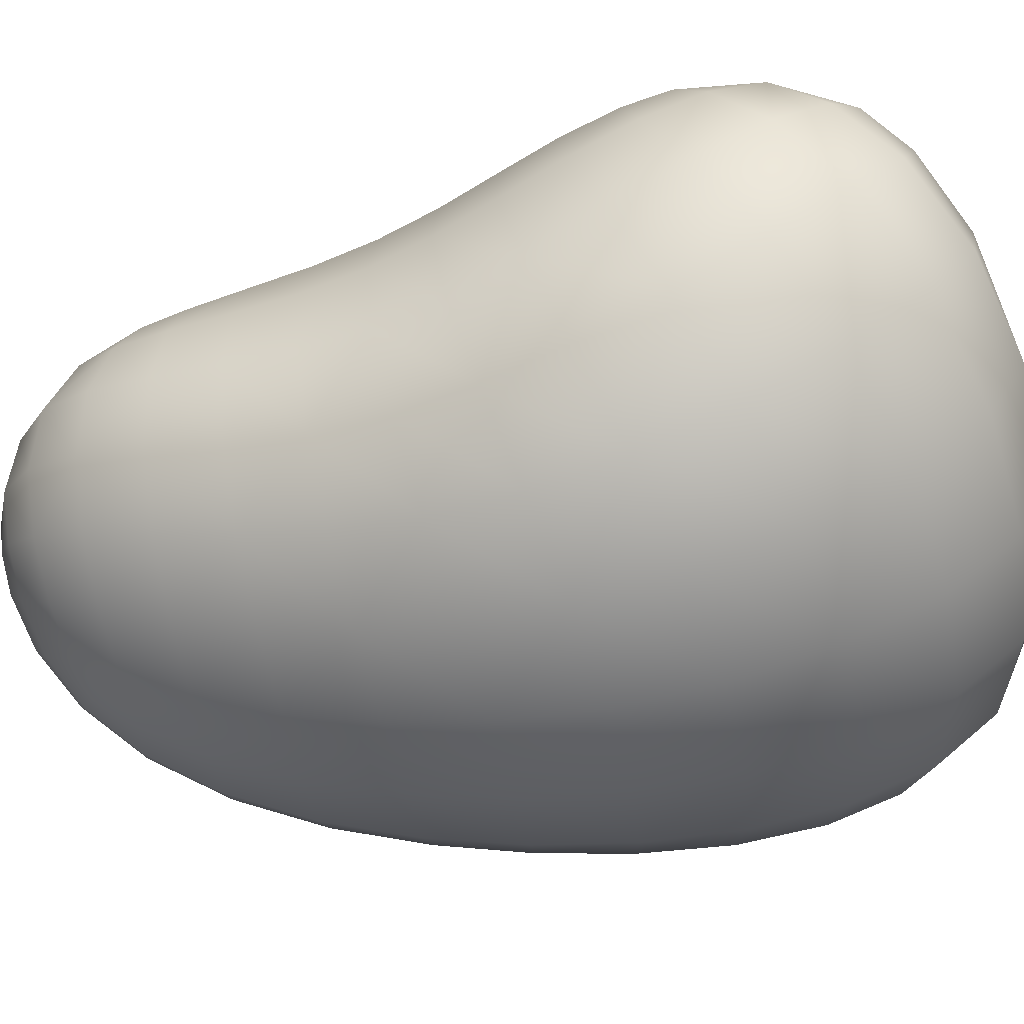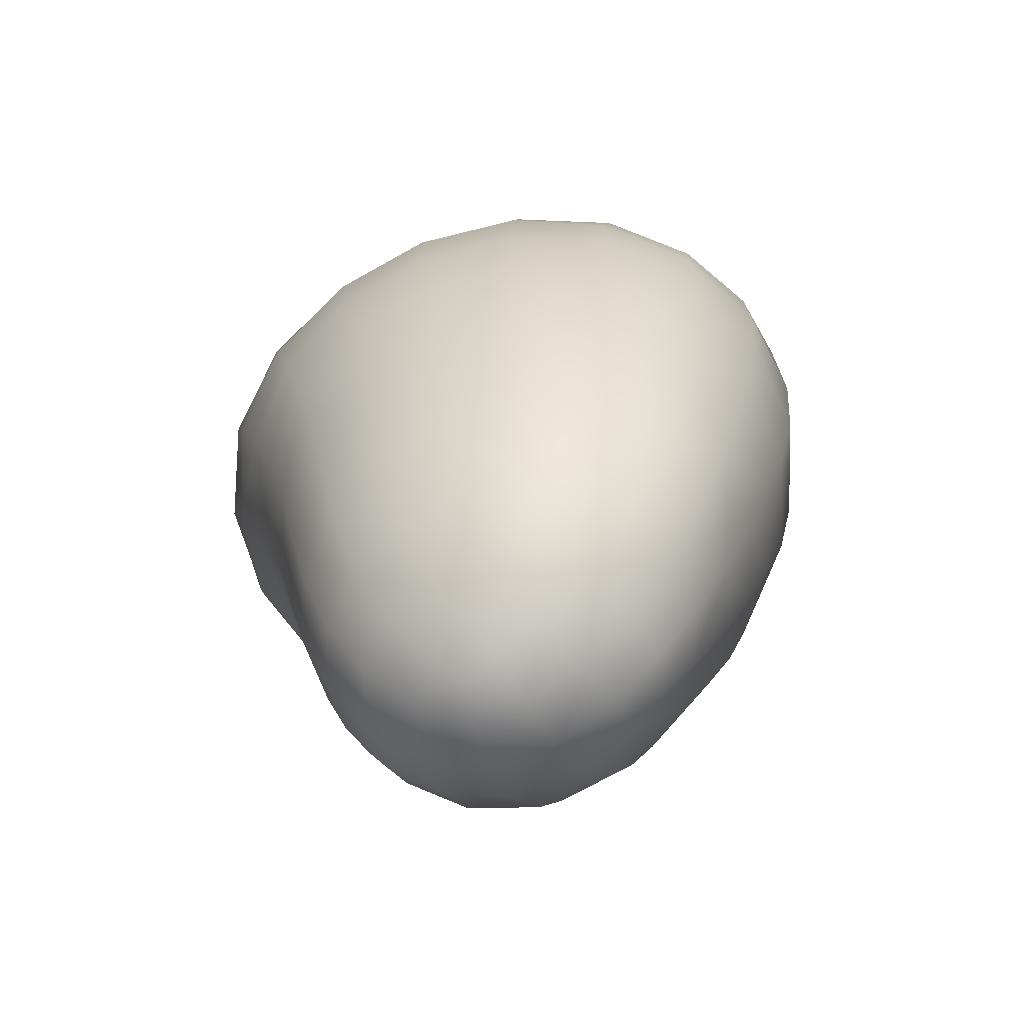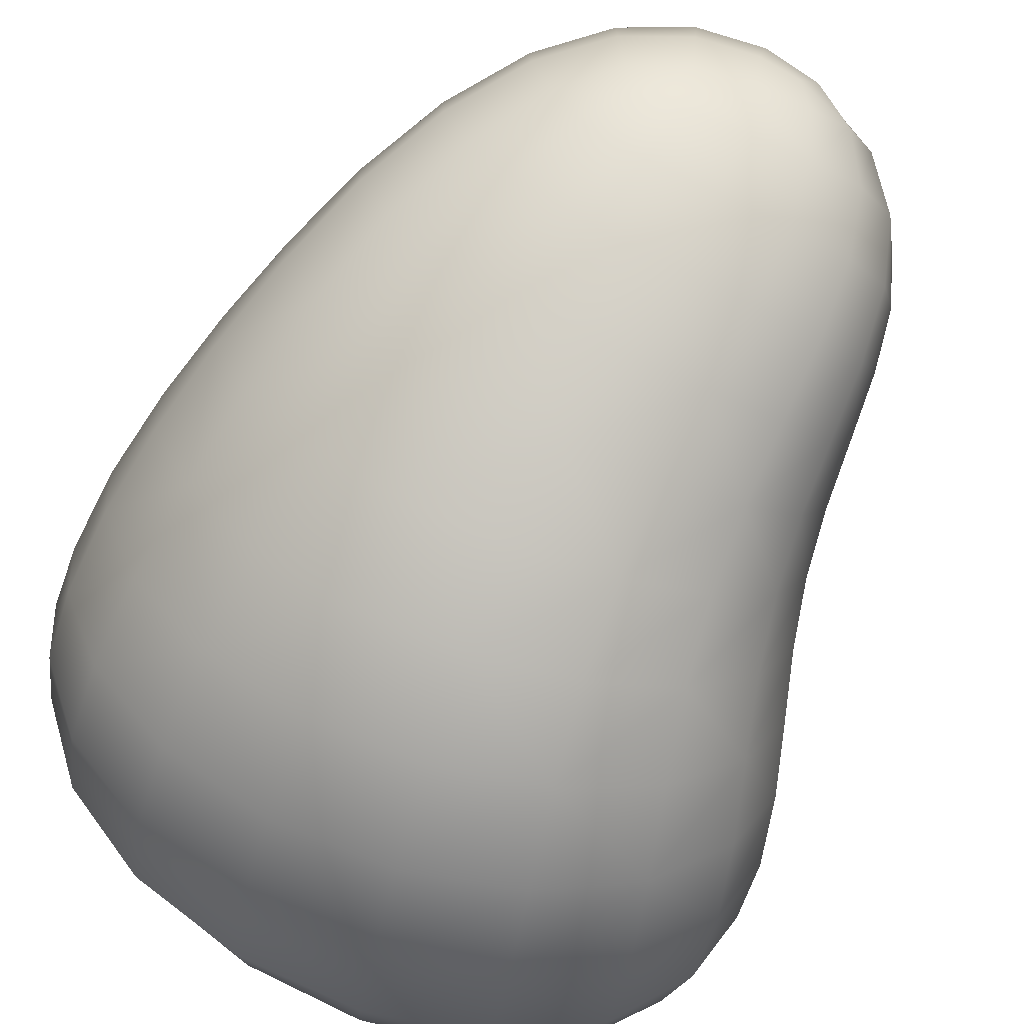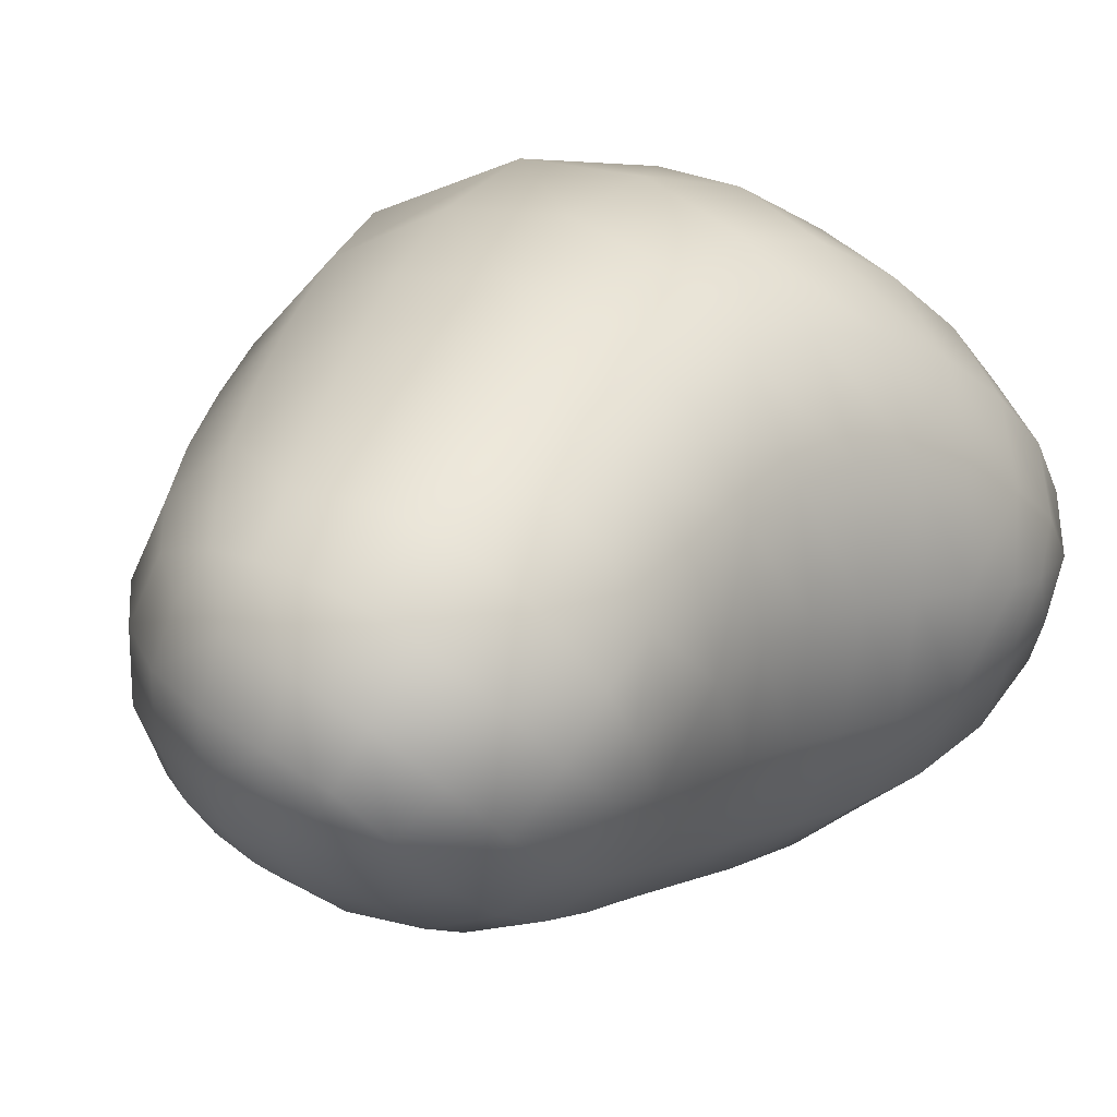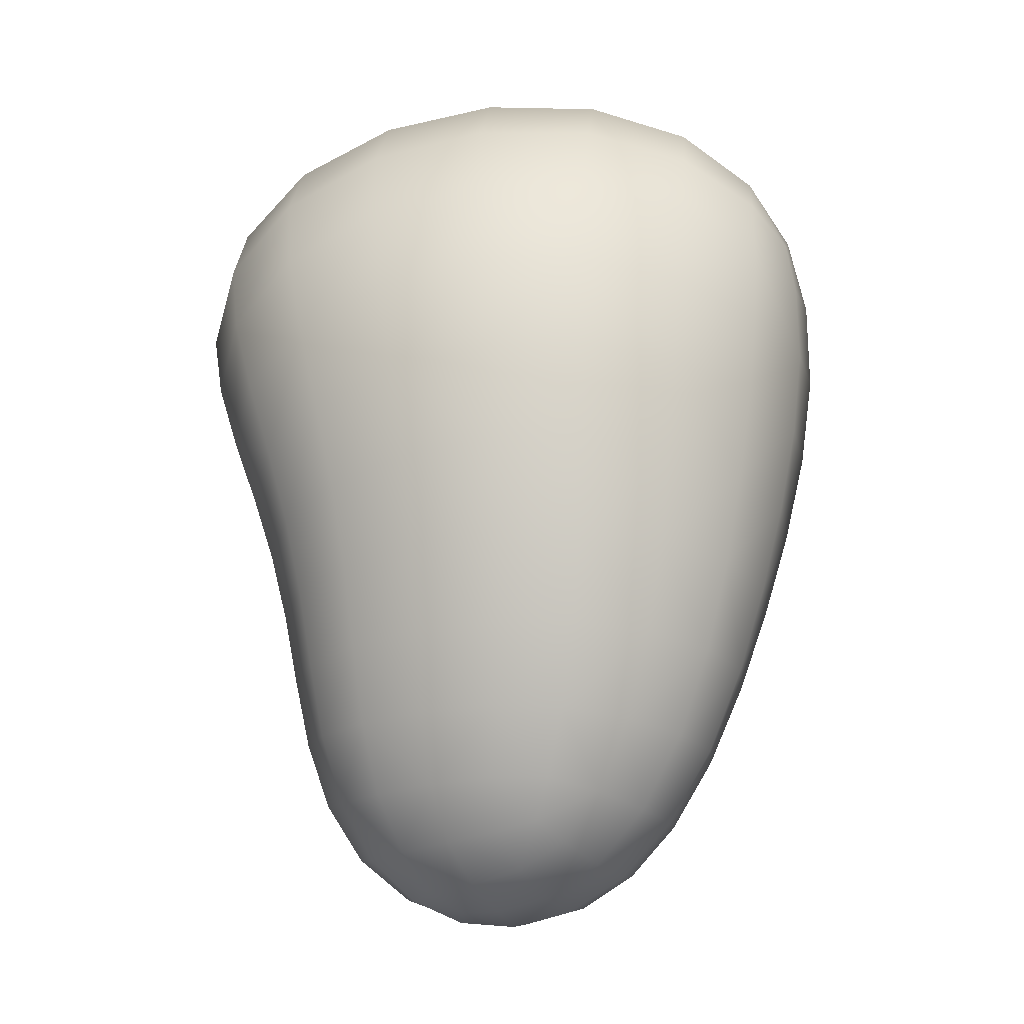
<metadata>
{"format":"obj","ext":"obj","renderer":"f3d","projection":"perspective","resolution":1024,"background":"white","views":[{"elev":-77.5,"azim":101.6,"up":"+Z"},{"elev":-73.8,"azim":-137.7,"up":"+Y"},{"elev":-73.4,"azim":-25.4,"up":"+Z"},{"elev":25.2,"azim":29.2,"up":"+Z"},{"elev":-23.7,"azim":-151.3,"up":"+Y"}]}
</metadata>
<code>
g UpperLeg_right.002
v 0.02736 -0.3064 -0.005317
v 0.0365 -0.2957 -0.02954
v 0.002251 -0.2952 -0.03451
v 0.04402 -0.2729 -0.06158
v 0.06505 -0.2945 -0.009761
v 0.0001235 -0.3081 -0.001978
v -0.0383 -0.302 0.001115
v 0.00589 -0.3113 0.03213
v 0.04088 -0.3075 0.01732
v 0.01487 -0.3007 0.06943
v -0.03612 -0.3041 0.03929
v -0.07887 -0.2834 0.041
v 0.05643 -0.298 0.05132
v -0.02939 -0.2924 0.07647
v 0.08073 -0.2701 -0.04312
v 0.08793 -0.2344 -0.07522
v 0.08885 -0.2843 0.02182
v 0.1096 -0.2593 -0.01289
v 0.1042 -0.2599 0.05704
v 0.06747 -0.2719 0.08726
v 0.1266 -0.2382 0.02154
v -0.02441 -0.2675 0.1065
v 0.02126 -0.2738 0.1041
v 0.02069 -0.233 0.1323
v 0.07147 -0.2316 0.1178
v -0.05692 -0.2589 0.1008
v -0.03107 -0.2305 0.129
v -0.06918 -0.273 0.07742
v -0.1027 -0.2395 0.08111
v -0.07376 -0.2302 0.1114
v -0.1326 -0.1927 0.08517
v -0.09473 -0.1855 0.1227
v -0.04338 -0.1828 0.1469
v -0.1185 -0.248 0.04017
v -0.1183 -0.2494 -0.004219
v -0.1529 -0.1997 0.03784
v -0.1803 -0.1434 0.03533
v -0.07924 -0.283 0.0009897
v -0.07098 -0.2736 -0.03374
v -0.1525 -0.2021 -0.01247
v -0.03528 -0.2891 -0.03346
v 0.0041 -0.2721 -0.06663
v -0.133 -0.1999 -0.05724
v -0.1032 -0.244 -0.04319
v -0.06111 -0.2622 -0.05644
v -0.1798 -0.1458 -0.02136
v -0.03366 -0.2681 -0.06277
v -0.04271 -0.2374 -0.08862
v 0.0003408 -0.2384 -0.09683
v -0.05682 -0.195 -0.1132
v -0.07821 -0.2376 -0.07153
v -0.09974 -0.1964 -0.09108
v -0.1575 -0.1453 -0.07188
v 0.046 -0.2381 -0.0932
v 0.04304 -0.1941 -0.1205
v -0.007697 -0.1949 -0.1237
v 0.03814 -0.1444 -0.1433
v -0.1192 -0.1439 -0.1104
v -0.01674 -0.144 -0.1469
v -0.02366 -0.08865 -0.1678
v -0.07075 -0.1434 -0.1354
v -0.08156 -0.08594 -0.1556
v -0.134 -0.08491 -0.1281
v 0.08901 -0.1907 -0.1017
v 0.1234 -0.1833 -0.06805
v -0.1759 -0.08538 -0.08544
v 0.08737 -0.1427 -0.1227
v 0.08668 -0.09356 -0.1408
v 0.03455 -0.0918 -0.1634
v 0.1196 -0.2248 -0.04443
v 0.1368 -0.2097 -0.008327
v -0.2004 -0.08579 -0.02933
v 0.1247 -0.1383 -0.0855
v 0.03486 -0.03701 -0.1821
v 0.1417 -0.1957 0.02046
v 0.1425 -0.1736 -0.0248
v 0.1464 -0.1322 -0.03512
v 0.152 -0.1278 0.02212
v 0.1266 -0.09281 -0.09976
v 0.1336 -0.209 0.0502
v 0.1469 -0.1671 0.02091
v 0.138 -0.1713 0.06688
v 0.1109 -0.2231 0.08745
v 0.07037 -0.1825 0.1412
v 0.1129 -0.1783 0.1099
v 0.06715 -0.1295 0.1602
v 0.01503 -0.1832 0.1541
v 0.1413 -0.1277 0.0789
v 0.1451 -0.08192 0.08824
v 0.1131 -0.1291 0.1274
v 0.007371 -0.1285 0.1724
v 0.0008226 -0.06978 0.1898
v -0.05687 -0.1286 0.1626
v 0.1141 -0.07806 0.1418
v 0.1189 -0.02583 0.1515
v 0.06487 -0.07372 0.1769
v -0.1146 -0.1321 0.1334
v -0.06931 -0.06878 0.1787
v -0.1575 -0.1381 0.08936
v -0.1322 -0.07369 0.145
v -0.1781 -0.07992 0.0946
v -0.1958 -0.01961 0.1001
v -0.2017 -0.08427 0.0338
v -0.1483 -0.009707 0.1562
v -0.2189 -0.02457 0.03333
v -0.216 -0.02493 -0.03554
v -0.07906 0.0006835 0.1937
v -0.08429 0.08939 0.196
v -0.001168 -0.00485 0.2042
v -0.2325 0.03525 0.03264
v -0.1645 0.06057 0.1593
v -0.2117 0.04267 0.1017
v -0.1891 -0.0232 -0.09666
v -0.1983 0.04012 -0.1035
v -0.1441 -0.02238 -0.1433
v -0.2276 0.03603 -0.03909
v -0.2413 0.09383 0.02992
v -0.1871 0.1247 0.1424
v -0.08801 -0.02448 -0.1735
v -0.2343 0.09652 -0.03894
v -0.2349 0.1539 -0.03355
v -0.2251 0.1032 0.09339
v -0.02656 -0.02984 -0.1868
v -0.02455 0.03222 -0.2017
v -0.08997 0.04012 -0.1864
v -0.15 0.04256 -0.1535
v -0.1519 0.1091 -0.1551
v -0.2033 0.1041 -0.1033
v -0.08755 0.1071 -0.1904
v -0.08096 0.1745 -0.1818
v -0.2032 0.1667 -0.0937
v -0.1969 0.2232 -0.07273
v -0.1494 0.1753 -0.145
v -0.01762 0.09706 -0.208
v 0.05125 0.08076 -0.2054
v -0.1416 0.2364 -0.1213
v -0.006483 0.1633 -0.2017
v 0.04037 0.02042 -0.1975
v 0.08973 -0.04374 -0.1575
v 0.0981 0.007605 -0.1718
v 0.1321 -0.04802 -0.1129
v 0.1581 -0.0484 -0.0505
v 0.1424 -0.00291 -0.1244
v 0.1572 0.04404 -0.132
v 0.1117 0.06154 -0.18
v 0.129 0.1184 -0.1781
v 0.06625 0.1435 -0.2015
v 0.007243 0.2272 -0.1795
v 0.1508 -0.08978 -0.04295
v 0.1573 -0.08571 0.02317
v 0.1651 -0.04427 0.02244
v 0.1767 -0.003939 0.01831
v 0.1519 -0.03623 0.09377
v 0.08268 0.2057 -0.1819
v 0.0211 0.2798 -0.1403
v 0.1694 -0.007712 -0.0584
v 0.1632 0.008519 0.09243
v 0.1785 0.05171 0.08192
v 0.184 0.03384 -0.0655
v 0.1996 0.07747 -0.06934
v 0.1911 0.03607 0.01014
v 0.1745 0.09389 -0.132
v 0.1904 0.1456 -0.121
v 0.1298 0.02631 0.1517
v 0.07738 0.04589 0.1903
v 0.2056 0.0763 -0.0005588
v 0.1464 0.1763 -0.1619
v 0.1587 0.2284 -0.1299
v 0.1466 0.07582 0.1382
v 0.1659 0.1211 0.1122
v 0.06716 -0.01481 0.1892
v 0.1947 0.09323 0.0629
v 0.2081 0.1328 0.0383
v 0.09638 0.2592 -0.1448
v 0.09728 0.1023 0.1736
v 0.006764 0.06603 0.2067
v -0.03154 0.1564 0.181
v 0.03469 0.1283 0.1874
v 0.1201 0.1512 0.1419
v 0.1042 0.2928 -0.09438
v -0.1317 0.156 0.1668
v 0.06346 0.1777 0.1522
v -0.2019 0.1806 0.1141
v 0.1402 0.1939 0.1016
v 0.08622 0.2184 0.11
v 0.09993 0.2552 0.0644
v 0.007383 0.2008 0.1466
v 0.183 0.1628 0.07776
v 0.03319 0.2342 0.1084
v -0.03449 0.2256 0.1289
v -0.004317 0.2432 0.1044
v -0.07882 0.1956 0.1563
v -0.05855 0.2572 0.0982
v 0.04236 0.2668 0.0682
v -0.1085 0.2358 0.1216
v -0.01008 0.2682 0.07651
v -0.07581 0.2887 0.0566
v -0.0182 0.2977 0.03453
v 0.04361 0.297 0.02111
v -0.1578 0.2074 0.1308
v -0.1275 0.2704 0.07935
v -0.1703 0.2473 0.09019
v -0.2057 0.2268 0.07722
v -0.09168 0.3087 0.008964
v -0.173 0.2703 0.05589
v -0.1424 0.2906 0.03626
v -0.1099 0.3085 -0.03896
v -0.02869 0.3169 -0.01601
v -0.1632 0.2896 -0.002021
v -0.1955 0.2617 0.03638
v -0.1835 0.2664 -0.04014
v -0.2171 0.2386 0.00699
v -0.23 0.2039 0.04849
v -0.2319 0.1584 0.07571
v -0.239 0.1844 0.01979
v -0.2431 0.1468 0.02508
v -0.2289 0.2025 -0.02045
v -0.1279 0.2837 -0.08428
v -0.07042 0.2378 -0.1581
v -0.05673 0.2881 -0.119
v -0.04192 0.3154 -0.06916
v 0.03239 0.3103 -0.08846
v 0.0399 0.3147 -0.03246
v 0.1065 0.3007 -0.03952
v 0.1059 0.2854 0.01431
v 0.16 0.2752 -0.0394
v 0.1597 0.2618 0.008311
v 0.1623 0.2636 -0.08586
v 0.19 0.2491 -0.0363
v 0.1989 0.2302 -0.06422
v 0.2147 0.1997 -0.02822
v 0.1998 0.1938 -0.09723
v 0.2123 0.1222 -0.06663
v 0.1539 0.232 0.05654
v 0.194 0.2005 0.03841
v 0.1961 0.2311 -0.00337
v 0.2155 0.1687 0.009468
v 0.2185 0.164 -0.05434
v 0.2208 0.1458 -0.01816
v 0.2163 0.1153 -0.01102
g UpperLeg_right.002_0
f 3 2 1
f 2 3 4
f 2 5 1
f 5 2 4
f 6 3 1
f 3 6 7
f 8 6 1
f 6 8 7
f 5 9 1
f 9 8 1
f 8 9 10
f 8 11 7
f 8 10 11
f 7 11 12
f 9 5 13
f 9 13 10
f 11 14 12
f 10 14 11
f 15 5 4
f 15 4 16
f 5 15 17
f 5 17 13
f 18 15 16
f 15 18 17
f 17 19 13
f 13 20 10
f 19 20 13
f 18 21 17
f 21 19 17
f 22 14 10
f 20 23 10
f 23 22 10
f 23 20 24
f 22 23 24
f 25 20 19
f 20 25 24
f 14 22 26
f 27 22 24
f 22 27 26
f 28 14 26
f 14 28 12
f 29 28 26
f 28 29 12
f 27 30 26
f 30 29 26
f 29 30 31
f 30 27 32
f 30 32 31
f 27 24 33
f 27 33 32
f 29 34 12
f 34 29 31
f 12 34 35
f 36 34 31
f 34 36 35
f 36 31 37
f 38 12 35
f 38 7 12
f 38 39 7
f 39 38 35
f 40 36 37
f 36 40 35
f 39 41 7
f 41 3 7
f 3 41 42
f 3 42 4
f 35 40 43
f 44 39 35
f 44 35 43
f 41 39 45
f 39 44 45
f 46 40 37
f 40 46 43
f 41 47 42
f 47 41 45
f 47 48 42
f 48 47 45
f 42 49 4
f 48 49 42
f 48 50 49
f 51 48 45
f 44 51 45
f 48 51 50
f 51 44 52
f 44 43 52
f 51 52 50
f 43 53 52
f 46 53 43
f 49 54 4
f 4 54 16
f 55 54 49
f 54 55 16
f 50 56 49
f 56 55 49
f 55 56 57
f 52 58 50
f 53 58 52
f 59 56 50
f 56 59 57
f 59 60 57
f 61 59 50
f 58 61 50
f 59 61 60
f 61 58 62
f 61 62 60
f 58 53 63
f 58 63 62
f 55 64 16
f 64 55 57
f 16 64 65
f 53 66 63
f 53 46 66
f 67 64 57
f 64 67 65
f 67 57 68
f 60 69 57
f 57 69 68
f 70 16 65
f 70 18 16
f 70 71 18
f 71 70 65
f 71 21 18
f 46 72 66
f 46 37 72
f 67 73 65
f 73 67 68
f 74 69 60
f 69 74 68
f 21 71 75
f 76 71 65
f 71 76 75
f 65 73 77
f 76 65 77
f 76 77 78
f 73 79 77
f 79 73 68
f 80 21 75
f 21 80 19
f 76 81 75
f 81 76 78
f 81 82 75
f 82 80 75
f 82 81 78
f 80 83 19
f 80 82 83
f 83 25 19
f 84 25 83
f 25 84 24
f 82 85 83
f 85 84 83
f 86 84 85
f 84 87 24
f 87 84 86
f 24 87 33
f 82 88 85
f 88 82 78
f 88 78 89
f 88 90 85
f 90 86 85
f 90 88 89
f 87 91 33
f 91 87 86
f 92 91 86
f 91 93 33
f 93 91 92
f 33 93 32
f 90 94 86
f 94 90 89
f 94 89 95
f 94 96 86
f 96 92 86
f 96 94 95
f 93 97 32
f 32 97 31
f 98 93 92
f 97 93 98
f 97 99 31
f 31 99 37
f 99 97 100
f 100 97 98
f 99 101 37
f 101 99 100
f 102 101 100
f 101 103 37
f 103 101 102
f 37 103 72
f 104 100 98
f 104 102 100
f 103 105 72
f 105 103 102
f 105 106 72
f 72 106 66
f 107 98 92
f 107 104 98
f 104 107 108
f 109 107 92
f 107 109 108
f 110 105 102
f 105 110 106
f 104 111 102
f 111 104 108
f 111 112 102
f 112 110 102
f 106 113 66
f 114 113 106
f 66 113 63
f 113 115 63
f 115 113 114
f 63 115 62
f 110 116 106
f 116 114 106
f 116 110 117
f 117 110 112
f 111 118 112
f 118 111 108
f 115 119 62
f 62 119 60
f 116 120 114
f 120 116 117
f 121 120 117
f 122 117 112
f 118 122 112
f 119 123 60
f 123 119 124
f 123 74 60
f 74 123 124
f 119 115 125
f 119 125 124
f 126 115 114
f 115 126 125
f 127 126 114
f 125 126 127
f 120 128 114
f 128 127 114
f 128 120 121
f 125 129 124
f 129 125 127
f 130 129 127
f 128 131 127
f 131 128 121
f 132 131 121
f 131 133 127
f 133 130 127
f 133 131 132
f 129 134 124
f 134 129 130
f 124 134 135
f 136 133 132
f 133 136 130
f 134 137 135
f 137 134 130
f 138 124 135
f 138 74 124
f 139 74 138
f 74 139 68
f 140 139 138
f 140 138 135
f 68 139 141
f 139 140 141
f 79 68 141
f 79 141 142
f 140 143 141
f 141 143 142
f 143 140 144
f 145 140 135
f 140 145 144
f 145 135 146
f 144 145 146
f 137 147 135
f 135 147 146
f 137 148 147
f 148 137 130
f 149 79 142
f 79 149 77
f 77 149 78
f 149 150 78
f 150 149 142
f 78 150 89
f 150 151 89
f 151 150 142
f 151 142 152
f 151 153 89
f 153 151 152
f 89 153 95
f 148 154 147
f 154 148 155
f 147 154 146
f 142 156 152
f 143 156 142
f 156 143 144
f 153 157 95
f 157 153 152
f 157 152 158
f 156 159 152
f 159 156 144
f 160 159 144
f 159 161 152
f 152 161 158
f 161 159 160
f 162 144 146
f 162 160 144
f 162 146 163
f 160 162 163
f 157 164 95
f 164 157 158
f 95 164 165
f 161 166 158
f 166 161 160
f 146 167 163
f 163 167 168
f 154 167 146
f 167 154 168
f 164 169 165
f 169 164 158
f 169 158 170
f 171 95 165
f 171 96 95
f 96 171 92
f 171 109 92
f 109 171 165
f 166 172 158
f 158 172 170
f 173 172 166
f 172 173 170
f 154 174 168
f 174 154 155
f 169 175 165
f 175 169 170
f 176 109 165
f 109 176 108
f 108 176 177
f 176 165 178
f 165 175 178
f 176 178 177
f 175 179 178
f 179 175 170
f 168 174 180
f 180 174 155
f 108 177 181
f 181 118 108
f 178 182 177
f 179 182 178
f 183 118 181
f 118 183 122
f 179 170 184
f 182 179 185
f 179 184 185
f 185 184 186
f 187 182 185
f 182 187 177
f 170 188 184
f 173 188 170
f 189 185 186
f 189 187 185
f 187 190 177
f 187 189 191
f 190 187 191
f 190 192 177
f 177 192 181
f 190 193 192
f 193 190 191
f 189 194 191
f 194 189 186
f 192 195 181
f 193 195 192
f 196 193 191
f 194 196 191
f 193 196 197
f 195 193 197
f 196 194 198
f 196 198 197
f 194 186 199
f 194 199 198
f 195 200 181
f 200 183 181
f 201 195 197
f 202 200 195
f 201 202 195
f 202 203 200
f 203 183 200
f 197 198 204
f 201 197 204
f 202 201 205
f 203 202 205
f 206 201 204
f 201 206 205
f 206 204 207
f 198 208 204
f 204 208 207
f 206 209 205
f 209 206 207
f 209 210 205
f 210 203 205
f 210 209 211
f 209 207 211
f 210 212 203
f 212 210 211
f 203 213 183
f 212 213 203
f 213 214 183
f 183 214 122
f 214 213 215
f 213 212 215
f 214 216 122
f 216 214 215
f 216 117 122
f 216 121 117
f 216 215 121
f 215 217 121
f 212 217 215
f 217 132 121
f 217 212 132
f 212 211 132
f 211 218 132
f 218 136 132
f 207 218 211
f 136 218 219
f 136 219 130
f 219 148 130
f 155 148 219
f 218 220 219
f 220 218 207
f 220 155 219
f 221 220 207
f 220 221 155
f 208 221 207
f 221 222 155
f 221 208 222
f 222 180 155
f 208 223 222
f 223 208 198
f 199 223 198
f 223 224 222
f 224 223 199
f 224 180 222
f 225 224 199
f 186 225 199
f 224 226 180
f 226 224 225
f 227 225 186
f 227 226 225
f 226 228 180
f 228 168 180
f 228 226 229
f 226 227 229
f 228 230 168
f 230 228 229
f 231 230 229
f 230 232 168
f 230 231 232
f 232 163 168
f 233 163 232
f 233 160 163
f 234 227 186
f 184 234 186
f 235 234 184
f 227 234 235
f 188 235 184
f 227 236 229
f 236 231 229
f 236 227 235
f 231 236 235
f 237 235 188
f 237 231 235
f 173 237 188
f 231 238 232
f 238 233 232
f 231 237 239
f 238 231 239
f 237 173 239
f 233 238 239
f 233 240 160
f 240 233 239
f 173 240 239
f 240 166 160
f 240 173 166

</code>
